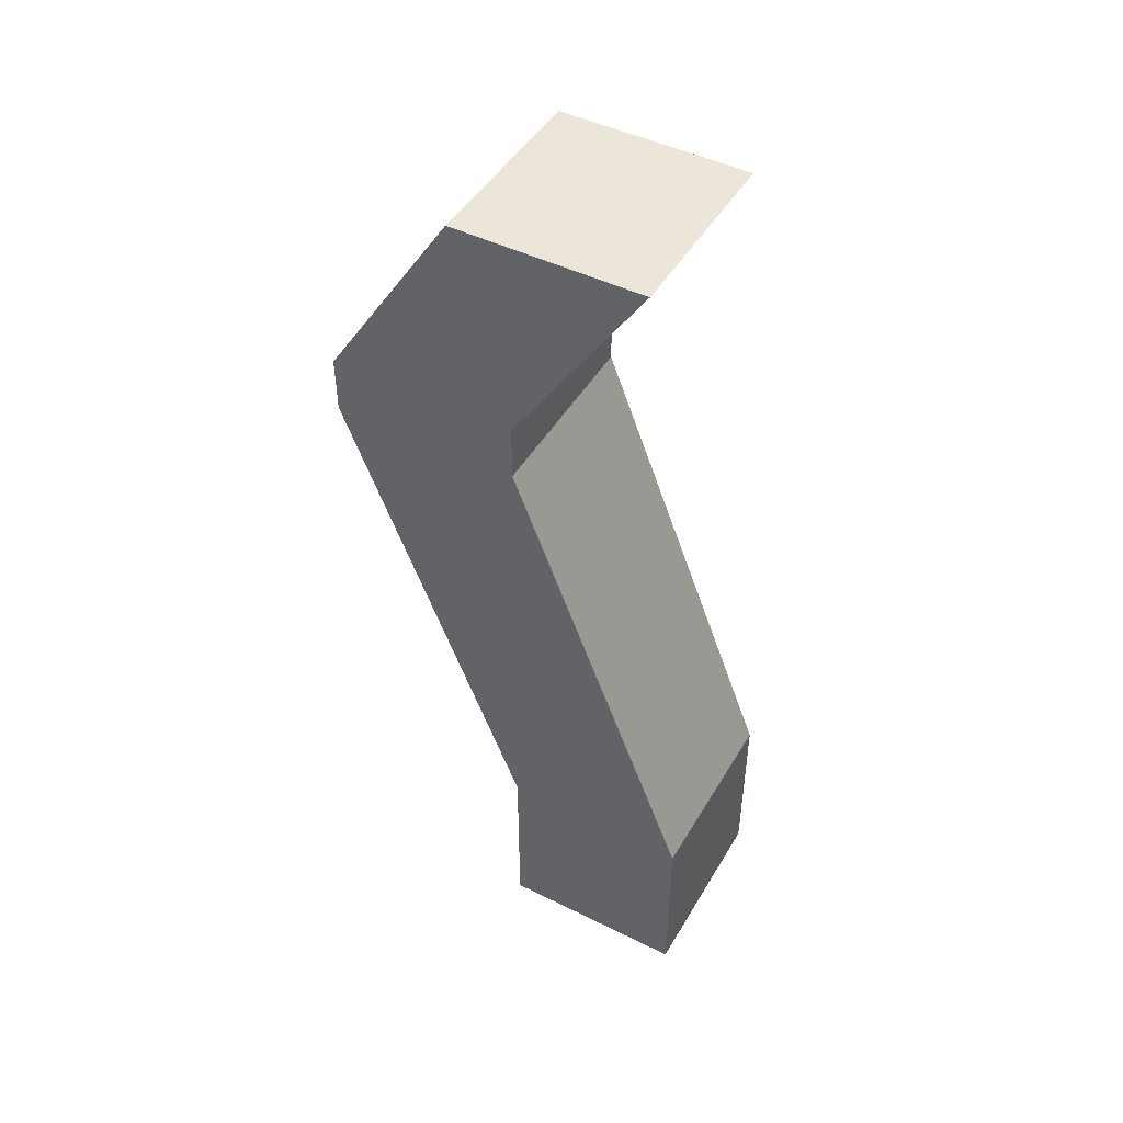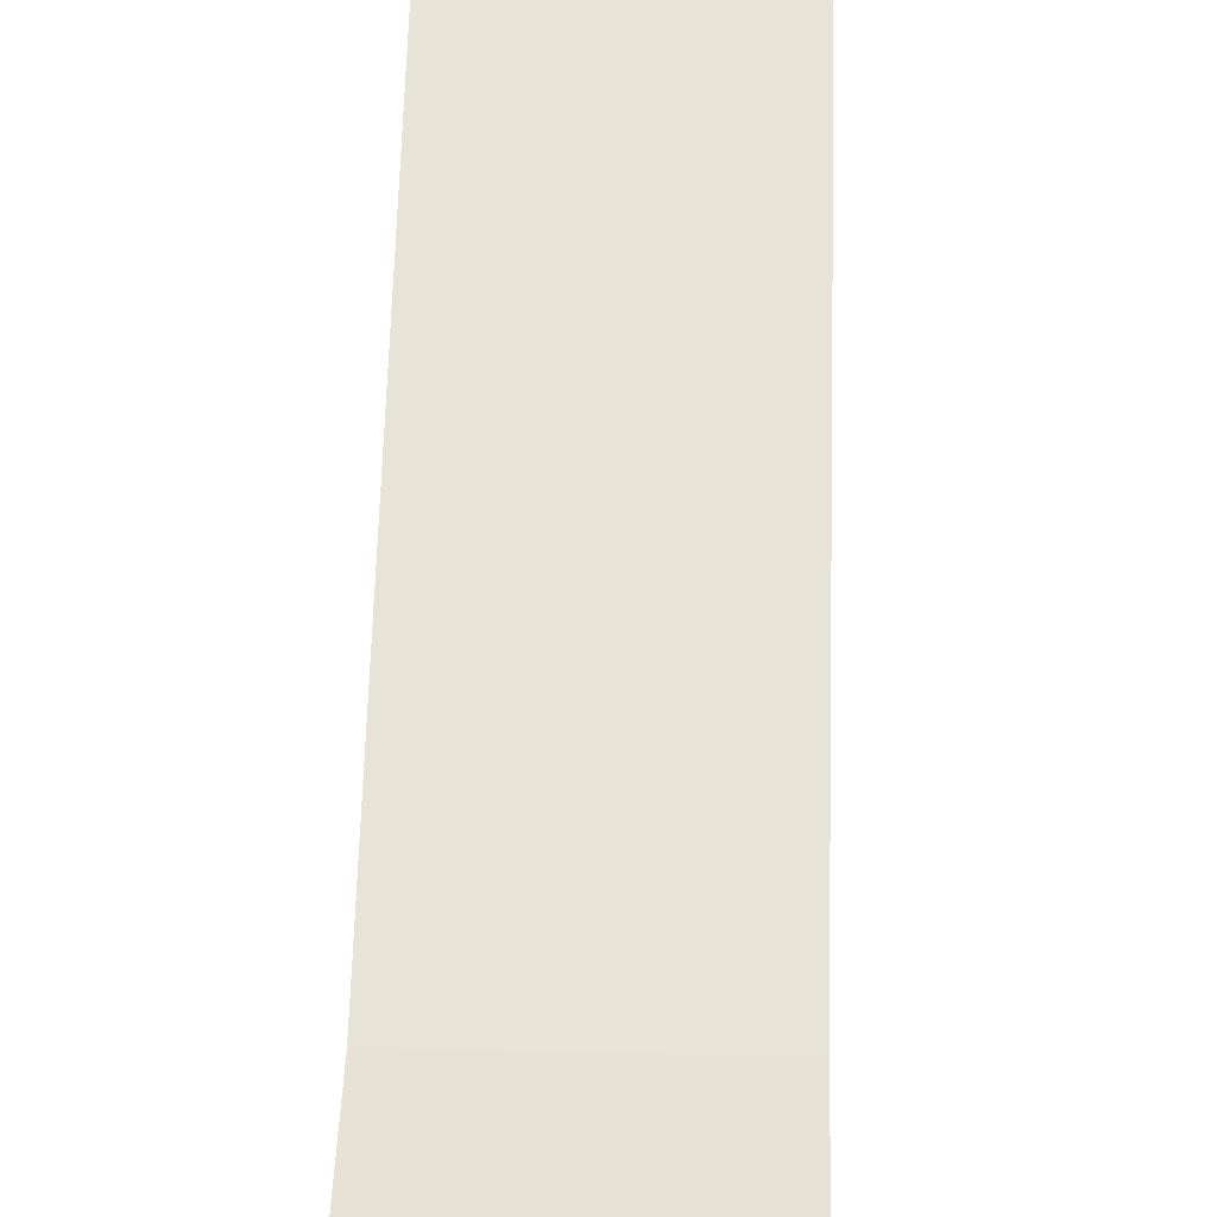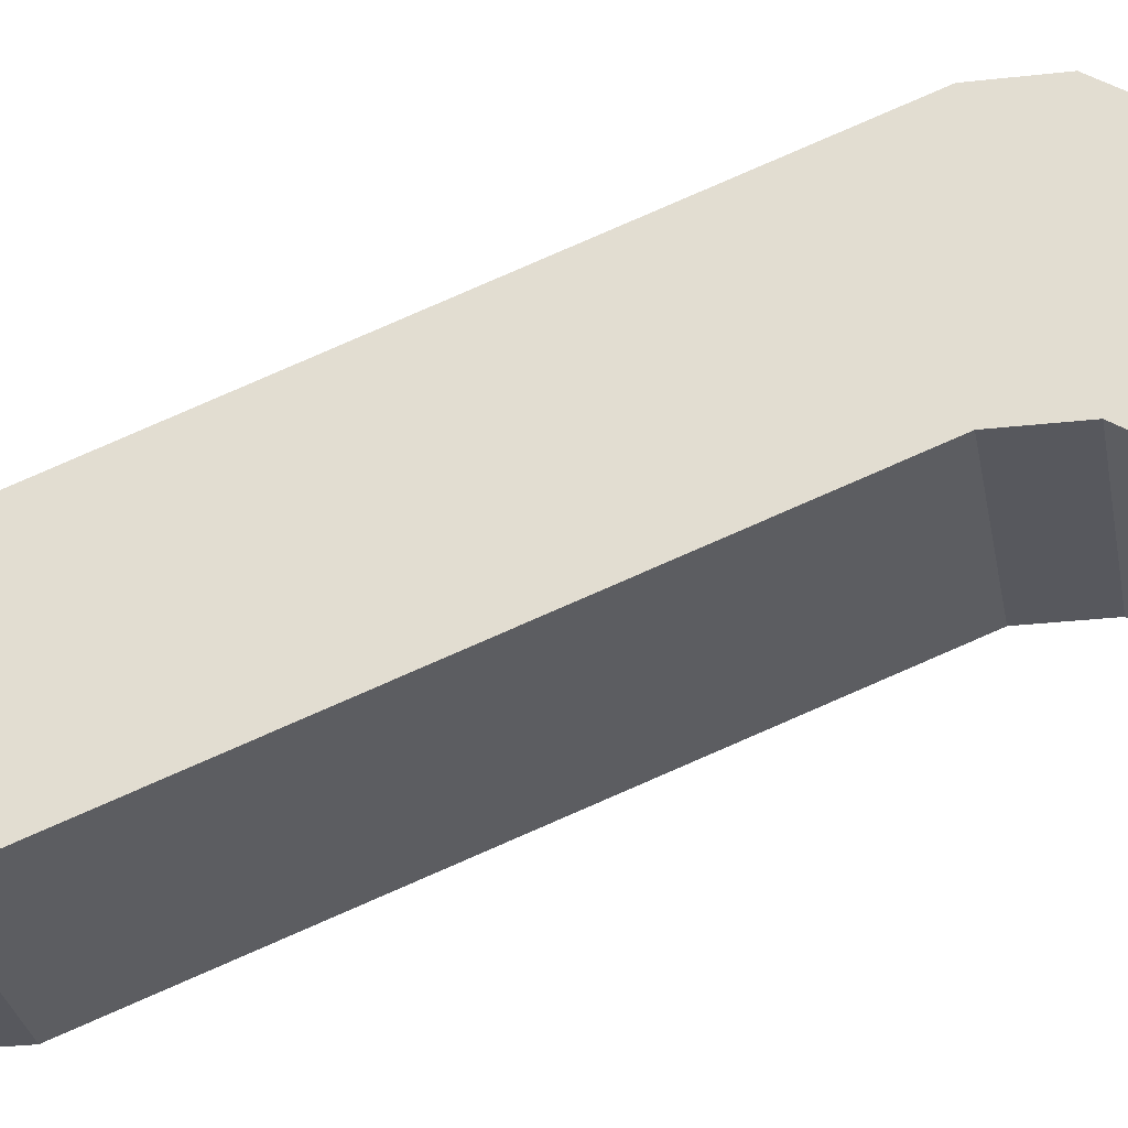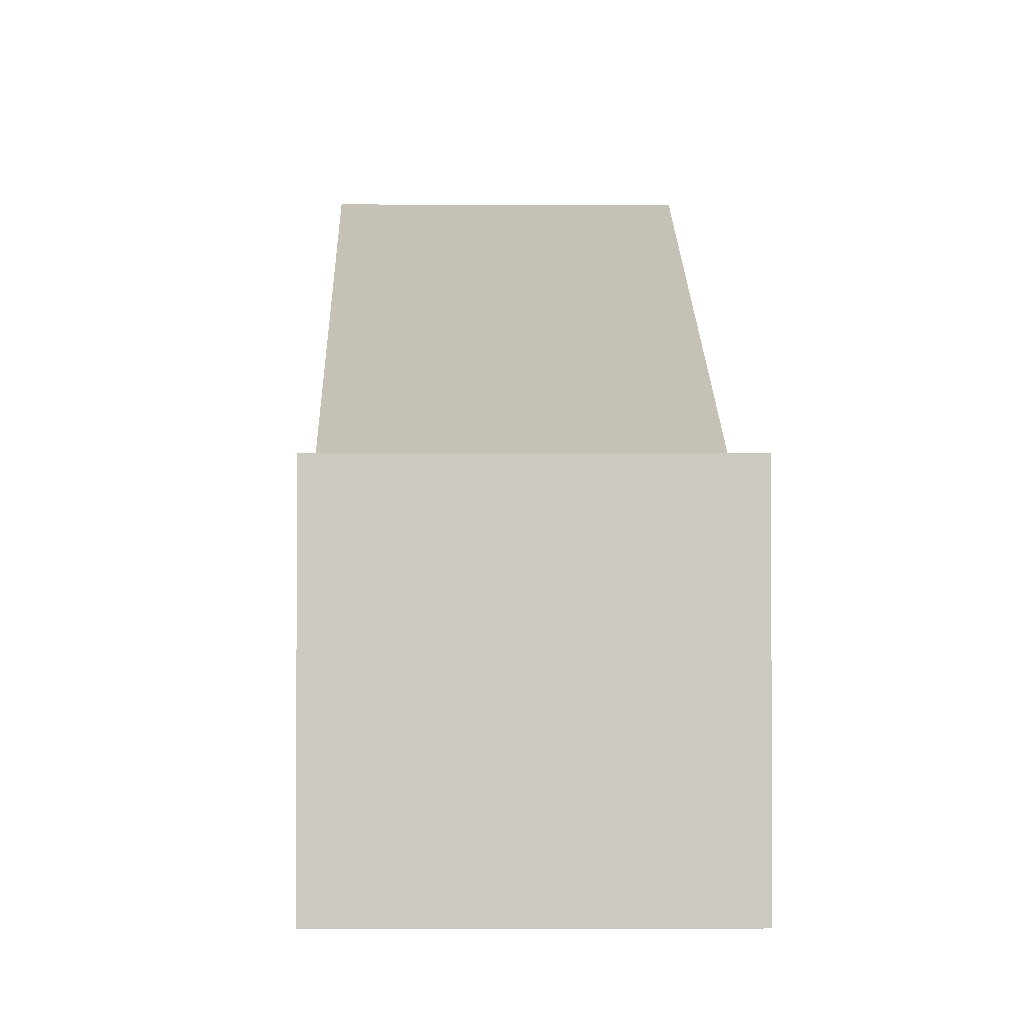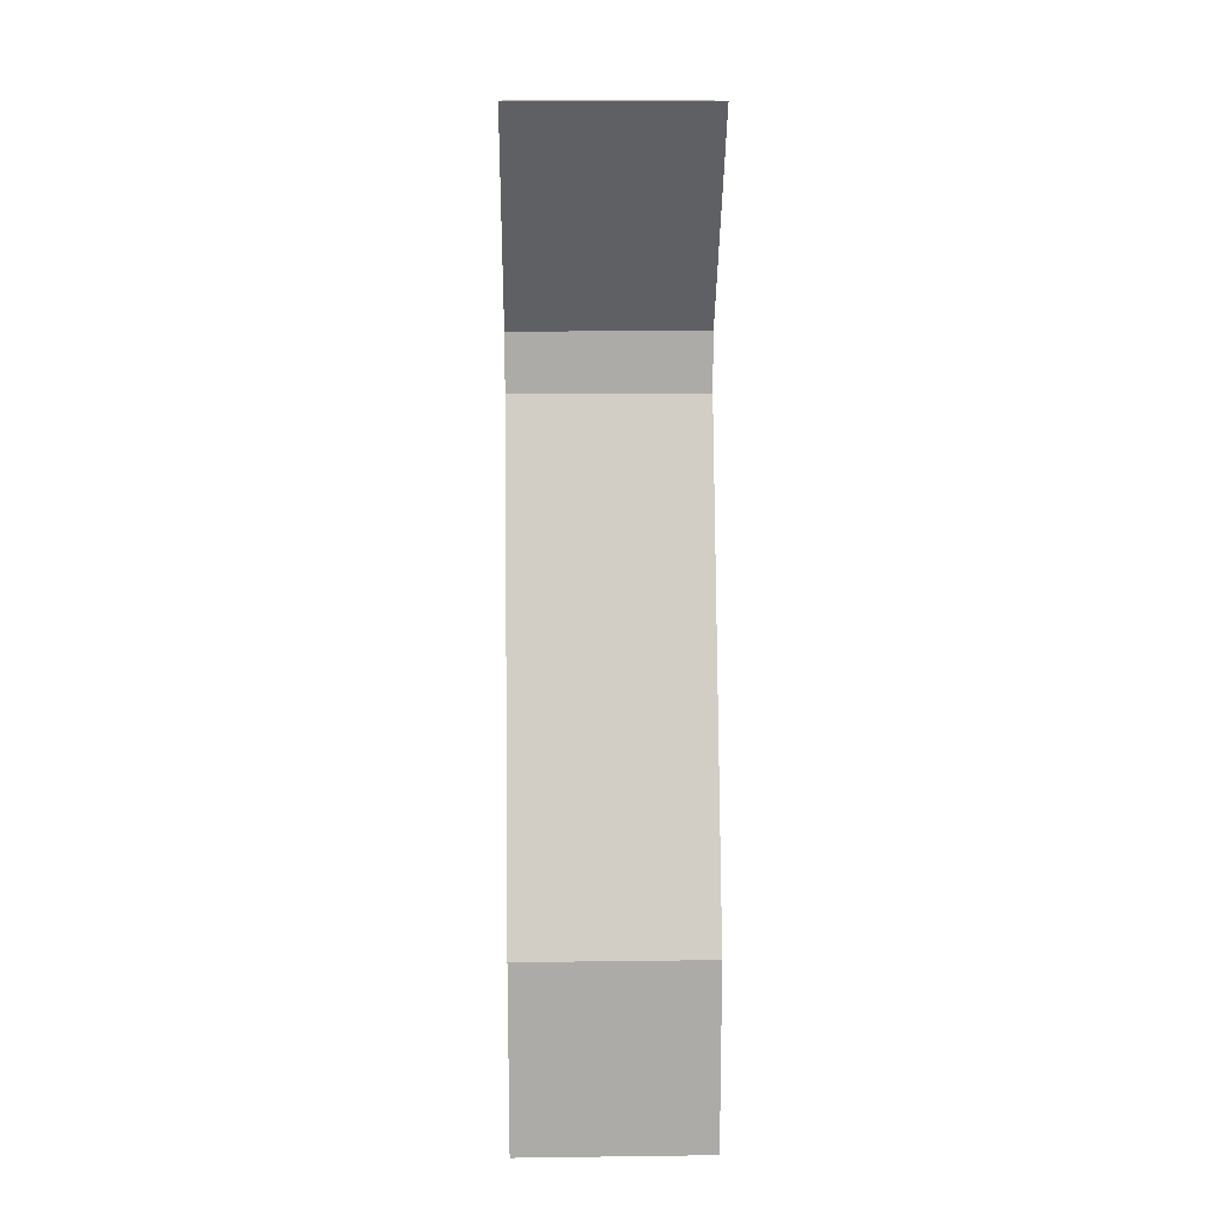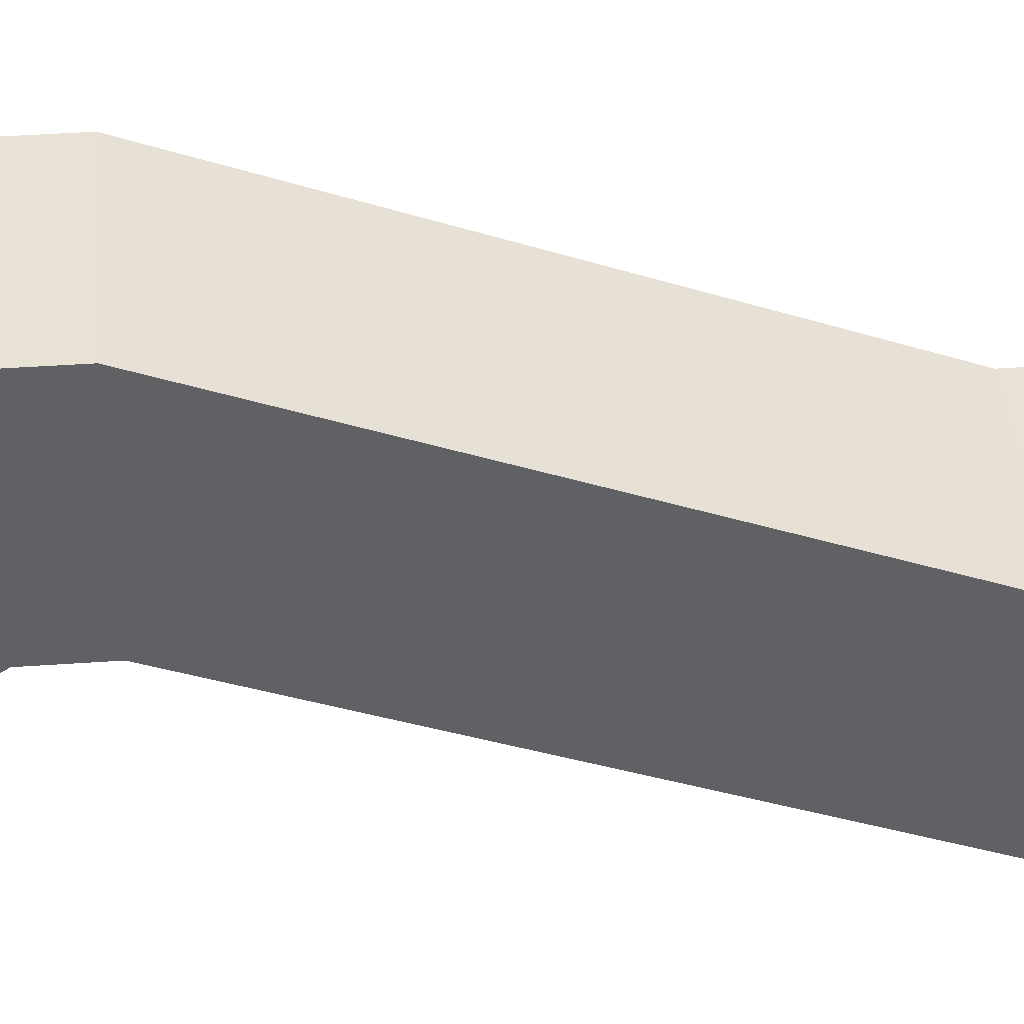
<metadata>
{"format":"obj","ext":"obj","renderer":"f3d","projection":"perspective","resolution":1024,"background":"white","views":[{"elev":46.9,"azim":119.3,"up":"+Y"},{"elev":40.0,"azim":1.7,"up":"+Z"},{"elev":-28.9,"azim":99.7,"up":"+Z"},{"elev":-2.7,"azim":-1.1,"up":"+Z"},{"elev":13.9,"azim":178.4,"up":"+Y"},{"elev":40.6,"azim":-95.0,"up":"+Z"}]}
</metadata>
<code>
o Cube
v 0.2 0.2 -0.2
v 0.2 -0.2 -0.2
v 0.2 0.2 0.2
v 0.2 -0.2 0.2
v -0.2 0.2 -0.2
v -0.2 -0.2 -0.2
v -0.2 0.2 0.2
v -0.2 -0.2 0.2
v 0.2 1.204 0.5922
v -0.2 1.204 0.5922
v 0.2 1.204 0.1922
v -0.2 1.204 0.1922
v 0.2 1.325 0.5922
v -0.2 1.325 0.5922
v 0.2 1.325 0.1922
v -0.2 1.325 0.1922
v 0.2 1.753 0.3148
v -0.2 1.753 0.3148
v 0.2 1.753 -0.08515
v -0.2 1.753 -0.08515
f 3 10 7
f 3 8 4
f 7 6 8
f 2 8 6
f 1 4 2
f 5 2 6
f 12 15 11
f 7 12 5
f 3 11 9
f 5 11 1
f 16 18 20
f 11 13 9
f 10 16 12
f 9 14 10
f 20 17 19
f 13 18 14
f 16 19 15
f 15 17 13
f 3 9 10
f 3 7 8
f 7 5 6
f 2 4 8
f 1 3 4
f 5 1 2
f 12 16 15
f 7 10 12
f 3 1 11
f 5 12 11
f 16 14 18
f 11 15 13
f 10 14 16
f 9 13 14
f 20 18 17
f 13 17 18
f 16 20 19
f 15 19 17

</code>
